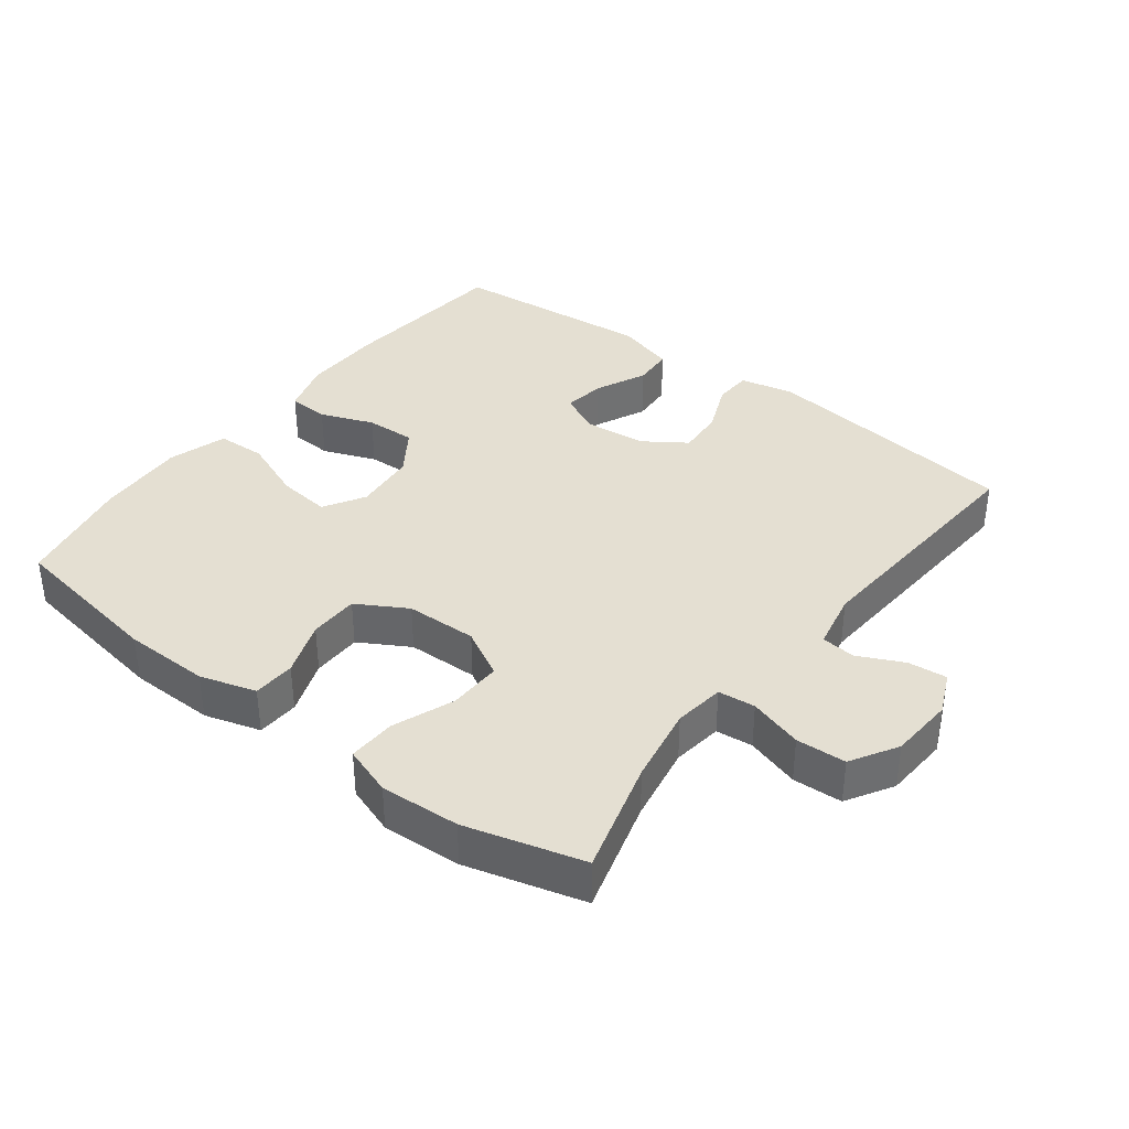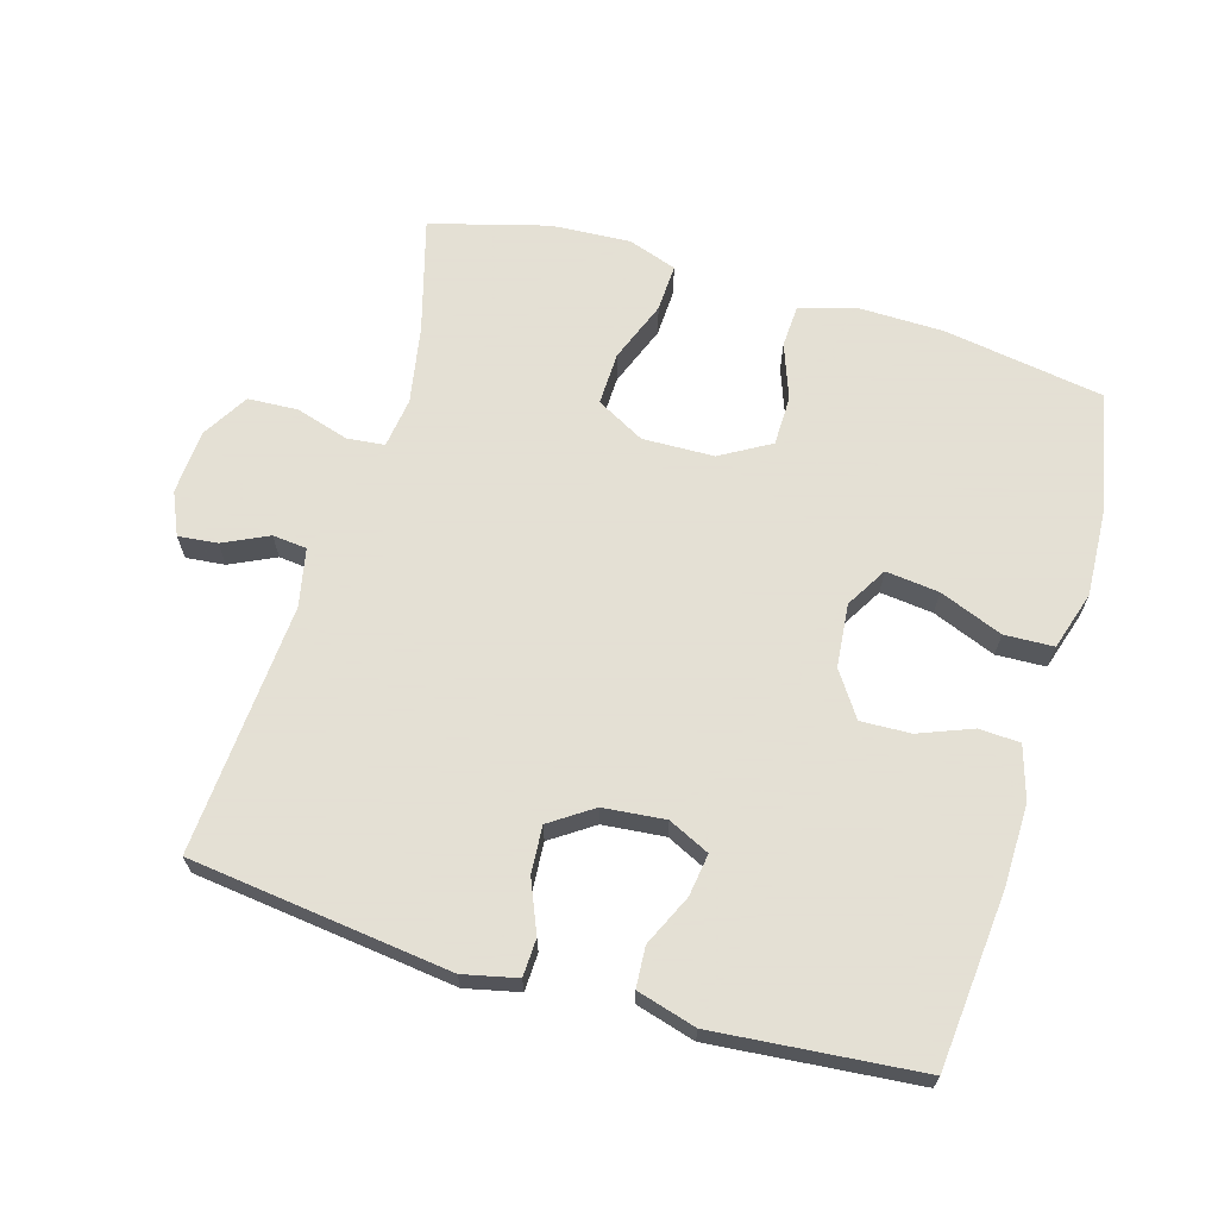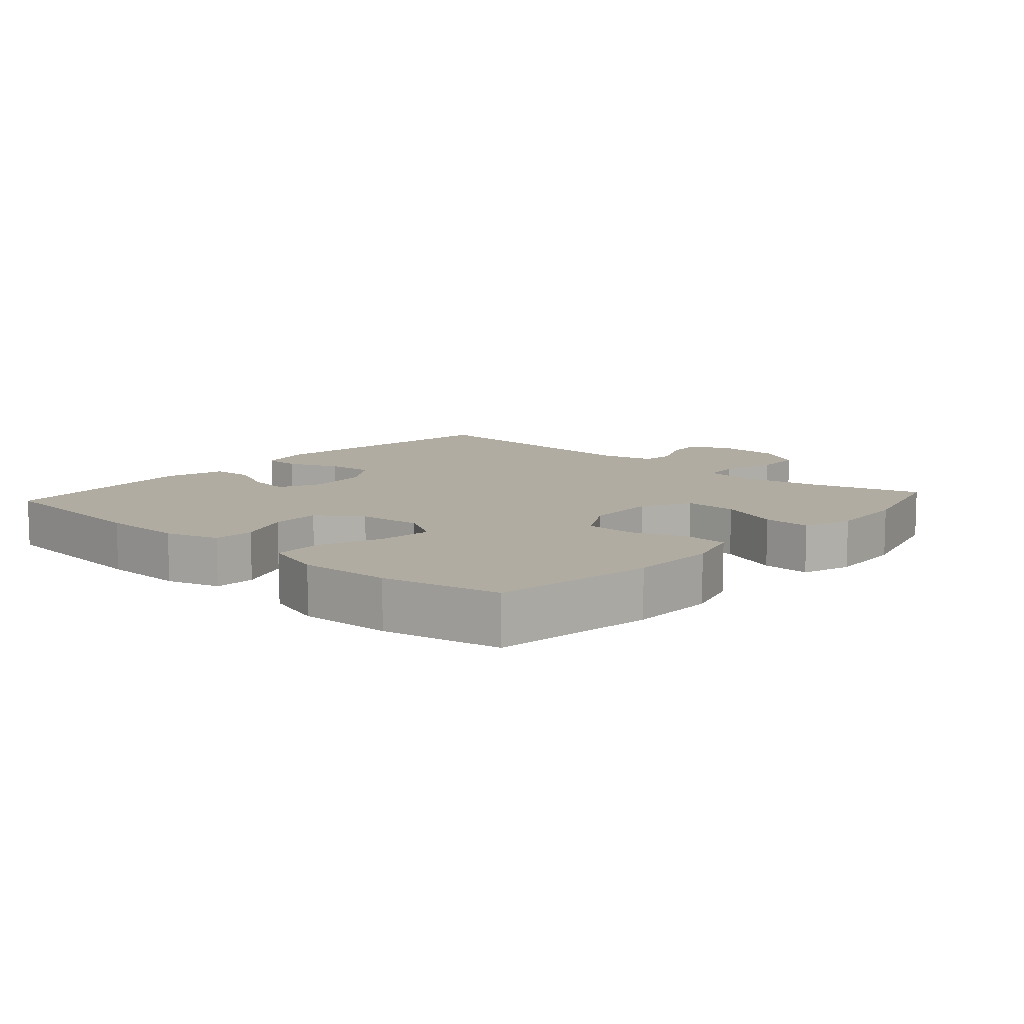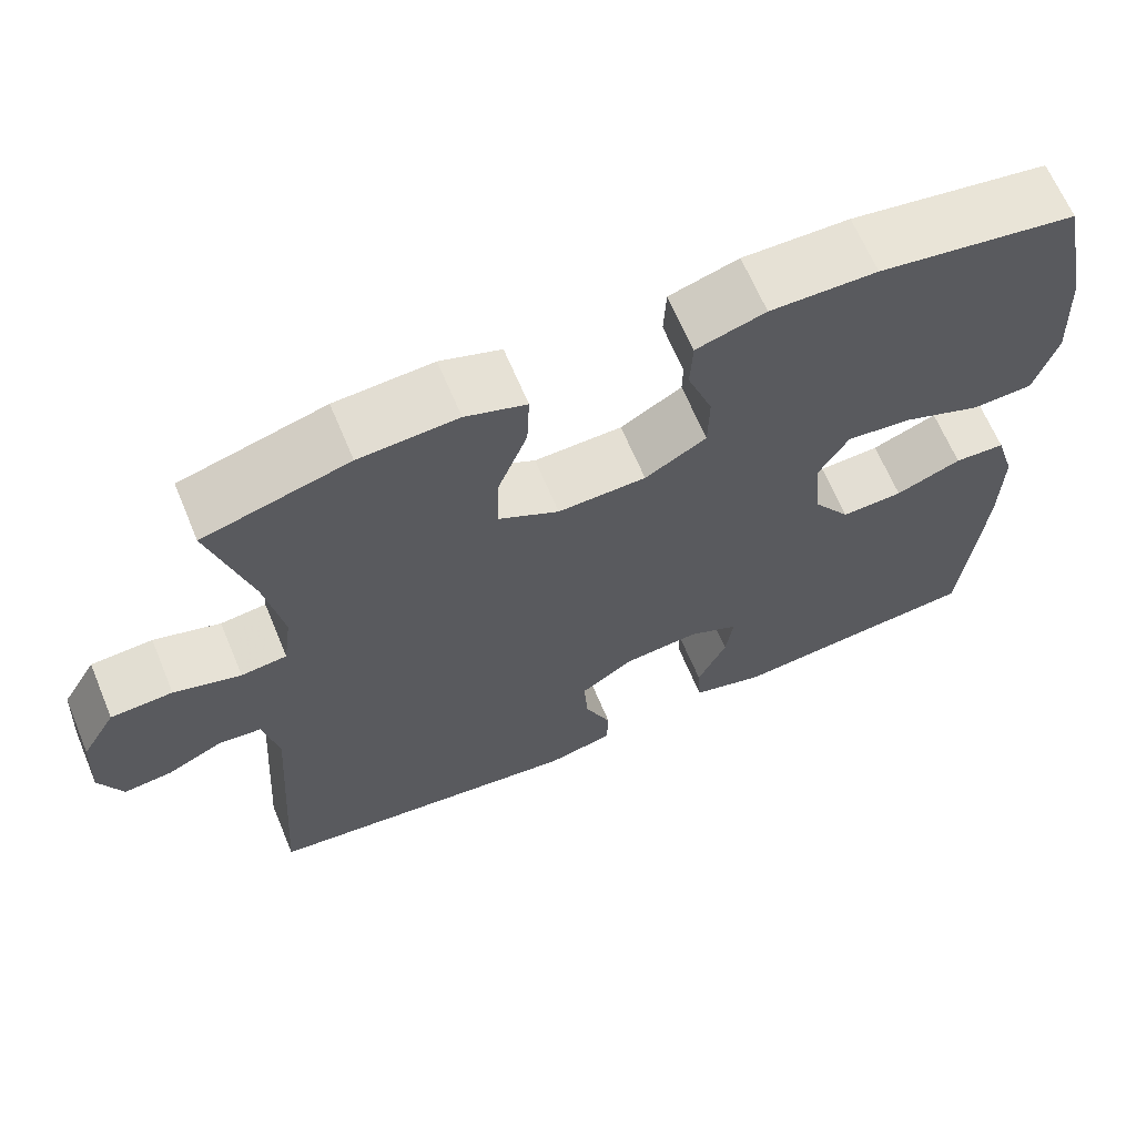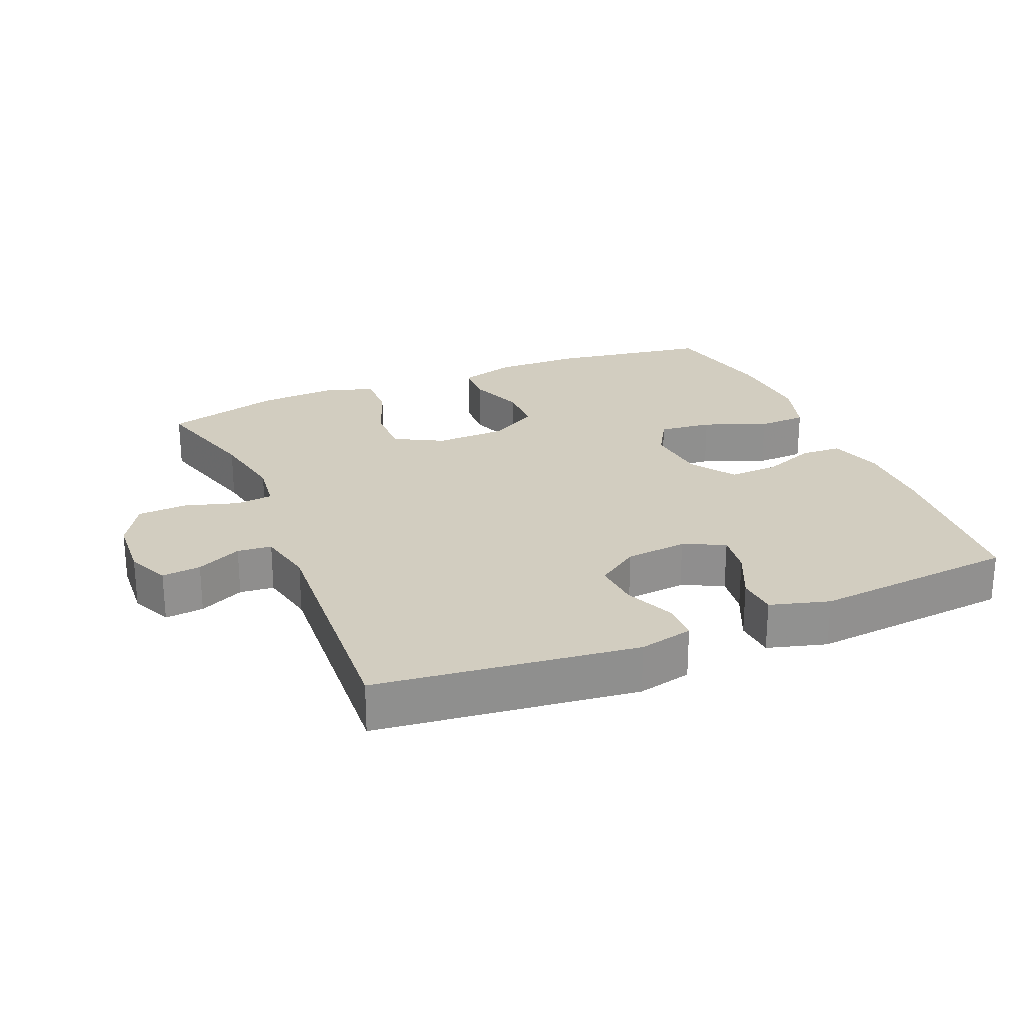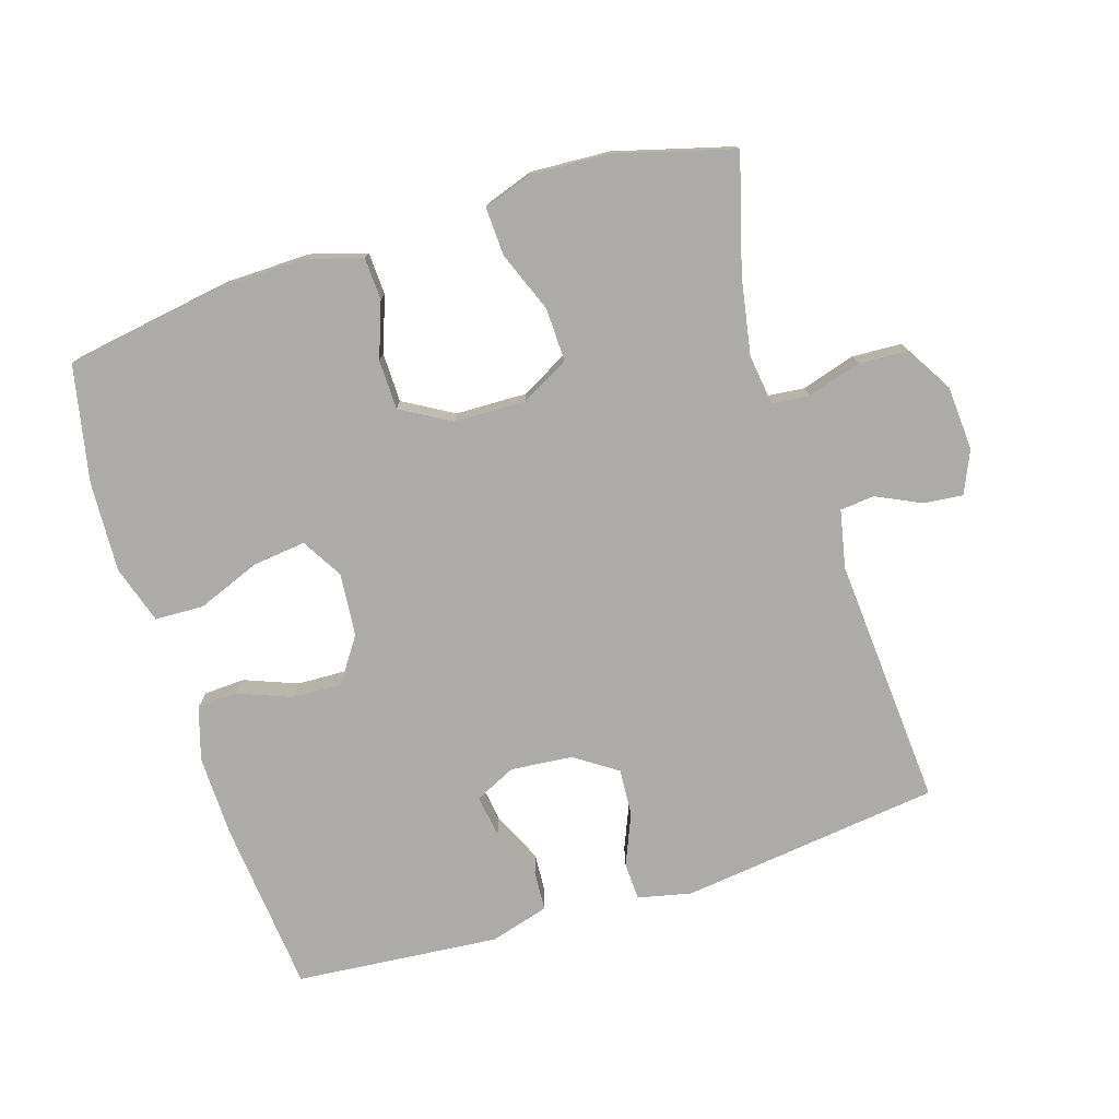
<metadata>
{"format":"obj","ext":"obj","renderer":"f3d","projection":"perspective","resolution":1024,"background":"white","views":[{"elev":37.1,"azim":37.5,"up":"+Y"},{"elev":66.2,"azim":-163.5,"up":"+Y"},{"elev":10.2,"azim":-48.3,"up":"+Y"},{"elev":65.5,"azim":157.3,"up":"+Z"},{"elev":24.6,"azim":157.2,"up":"+Y"},{"elev":-76.5,"azim":17.6,"up":"+Y"}]}
</metadata>
<code>
v 0.5 0.07 -0.5
v 0.113 0.07 -0.547
v 0.033 0.07 -0.529
v 0.031 0.07 -0.473
v 0.063 0.07 -0.397
v 0.068 0.07 -0.327
v 0.005 0.07 -0.284
v -0.087 0.07 -0.275
v -0.148 0.07 -0.304
v -0.139 0.07 -0.367
v -0.104 0.07 -0.443
v -0.108 0.07 -0.503
v -0.196 0.07 -0.528
v -0.5 0.07 -0.5
v -0.524 0.07 -0.242
v -0.526 0.07 -0.12
v -0.502 0.07 -0.041
v -0.441 0.07 -0.038
v -0.362 0.07 -0.069
v -0.288 0.07 -0.072
v -0.243 0.07 -0.006
v -0.234 0.07 0.088
v -0.27 0.07 0.149
v -0.349 0.07 0.14
v -0.443 0.07 0.103
v -0.516 0.07 0.106
v -0.543 0.07 0.193
v -0.536 0.07 0.327
v -0.5 0.07 0.5
v -0.262 0.07 0.538
v -0.134 0.07 0.54
v -0.051 0.07 0.515
v -0.048 0.07 0.452
v -0.078 0.07 0.37
v -0.077 0.07 0.296
v -0.003 0.07 0.253
v 0.103 0.07 0.25
v 0.175 0.07 0.289
v 0.173 0.07 0.368
v 0.138 0.07 0.459
v 0.135 0.07 0.53
v 0.208 0.07 0.555
v 0.326 0.07 0.548
v 0.5 0.07 0.5
v 0.452 0.07 0.33
v 0.431 0.07 0.215
v 0.441 0.07 0.14
v 0.496 0.07 0.134
v 0.576 0.07 0.158
v 0.65 0.07 0.154
v 0.691 0.07 0.085
v 0.697 0.07 -0.011
v 0.669 0.07 -0.074
v 0.611 0.07 -0.068
v 0.544 0.07 -0.036
v 0.493 0.07 -0.041
v 0.475 0.07 -0.127
v 0.5 0 -0.5
v 0.113 0 -0.547
v 0.033 0 -0.529
v 0.031 0 -0.473
v 0.063 0 -0.397
v 0.068 0 -0.327
v 0.005 0 -0.284
v -0.087 0 -0.275
v -0.148 0 -0.304
v -0.139 0 -0.367
v -0.104 0 -0.443
v -0.108 0 -0.503
v -0.196 0 -0.528
v -0.5 0 -0.5
v -0.524 0 -0.242
v -0.526 0 -0.12
v -0.502 0 -0.041
v -0.441 0 -0.038
v -0.362 0 -0.069
v -0.288 0 -0.072
v -0.243 0 -0.006
v -0.234 0 0.088
v -0.27 0 0.149
v -0.349 0 0.14
v -0.443 0 0.103
v -0.516 0 0.106
v -0.543 0 0.193
v -0.536 0 0.327
v -0.5 0 0.5
v -0.262 0 0.538
v -0.134 0 0.54
v -0.051 0 0.515
v -0.048 0 0.452
v -0.078 0 0.37
v -0.077 0 0.296
v -0.003 0 0.253
v 0.103 0 0.25
v 0.175 0 0.289
v 0.173 0 0.368
v 0.138 0 0.459
v 0.135 0 0.53
v 0.208 0 0.555
v 0.326 0 0.548
v 0.5 0 0.5
v 0.452 0 0.33
v 0.431 0 0.215
v 0.441 0 0.14
v 0.496 0 0.134
v 0.576 0 0.158
v 0.65 0 0.154
v 0.691 0 0.085
v 0.697 0 -0.011
v 0.669 0 -0.074
v 0.611 0 -0.068
v 0.544 0 -0.036
v 0.493 0 -0.041
v 0.475 0 -0.127
f 52 53 54 55
f 52 55 56
f 51 52 56
f 48 49 50 51
f 47 48 51 56
f 42 43 44 45
f 42 45 46
f 39 40 41 42
f 38 39 42 46
f 37 38 46 47
f 31 32 33 34
f 31 34 35
f 30 31 35
f 29 30 35
f 28 29 35 36
f 24 25 26 27
f 23 24 27 28
f 16 17 18 19
f 16 19 20
f 15 16 20
f 14 15 20
f 13 14 20 21
f 10 11 12 13
f 9 10 13 21
f 2 3 4 5
f 57 1 2 5
f 57 5 6
f 56 57 6 7
f 36 37 47 56
f 23 28 36 56
f 22 23 56 7
f 8 9 21 22
f 7 8 22
f 112 111 110 109
f 113 112 109
f 113 109 108
f 108 107 106 105
f 113 108 105 104
f 102 101 100 99
f 103 102 99
f 99 98 97 96
f 103 99 96 95
f 104 103 95 94
f 91 90 89 88
f 92 91 88
f 92 88 87
f 92 87 86
f 93 92 86 85
f 84 83 82 81
f 85 84 81 80
f 76 75 74 73
f 77 76 73
f 77 73 72
f 77 72 71
f 78 77 71 70
f 70 69 68 67
f 78 70 67 66
f 62 61 60 59
f 62 59 58 114
f 63 62 114
f 64 63 114 113
f 113 104 94 93
f 113 93 85 80
f 64 113 80 79
f 79 78 66 65
f 79 65 64
f 1 58 59 2
f 2 59 60 3
f 3 60 61 4
f 4 61 62 5
f 5 62 63 6
f 6 63 64 7
f 7 64 65 8
f 8 65 66 9
f 9 66 67 10
f 10 67 68 11
f 11 68 69 12
f 12 69 70 13
f 13 70 71 14
f 14 71 72 15
f 15 72 73 16
f 16 73 74 17
f 17 74 75 18
f 18 75 76 19
f 19 76 77 20
f 20 77 78 21
f 21 78 79 22
f 22 79 80 23
f 23 80 81 24
f 24 81 82 25
f 25 82 83 26
f 26 83 84 27
f 27 84 85 28
f 28 85 86 29
f 29 86 87 30
f 30 87 88 31
f 31 88 89 32
f 32 89 90 33
f 33 90 91 34
f 34 91 92 35
f 35 92 93 36
f 36 93 94 37
f 37 94 95 38
f 38 95 96 39
f 39 96 97 40
f 40 97 98 41
f 41 98 99 42
f 42 99 100 43
f 43 100 101 44
f 44 101 102 45
f 45 102 103 46
f 46 103 104 47
f 47 104 105 48
f 48 105 106 49
f 49 106 107 50
f 50 107 108 51
f 51 108 109 52
f 52 109 110 53
f 53 110 111 54
f 54 111 112 55
f 55 112 113 56
f 56 113 114 57
f 57 114 58 1

</code>
